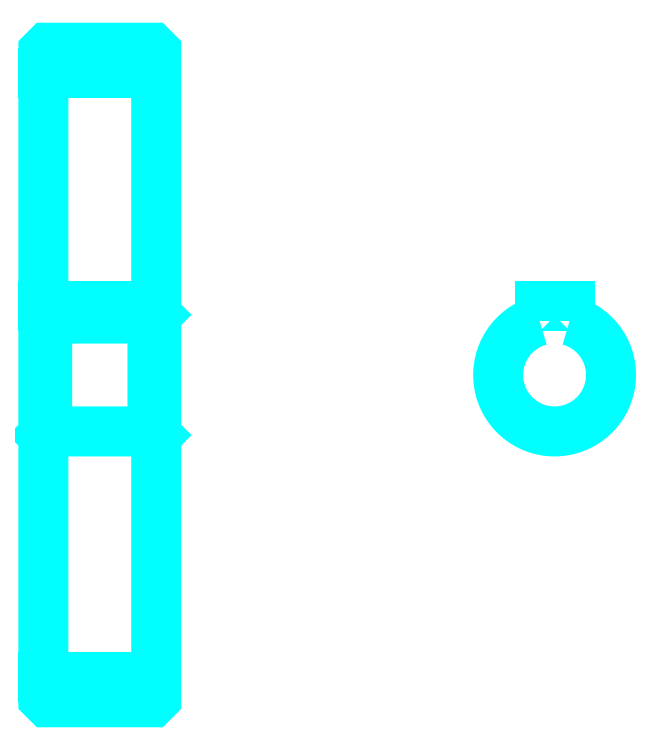
<metadata>
{"format":"dxf","ext":"dxf","renderer":"ezdxf+matplotlib","layout":"modelspace","background":"white","min_lineweight":24,"dpi":150}
</metadata>
<code>
0
SECTION
2
ENTITIES
0
LINE
8
0
10
170
20
232.3
30
0
11
200
21
232.3
31
0
0
LINE
8
0
10
170
20
71.81
30
0
11
200
21
71.81
31
0
0
LINE
8
0
10
200
20
168.1
30
0
11
199
21
167.1
31
0
0
LINE
8
0
10
200
20
136.1
30
0
11
199
21
137.1
31
0
0
LINE
8
0
10
170
20
136.1
30
0
11
171
21
137.1
31
0
0
POLYLINE
8
0
66
1
10
0
20
0
30
0
70
2
0
VERTEX
8
0
10
170
20
136.1
30
0
70
0
0
VERTEX
8
0
10
170
20
66.06
30
0
70
0
0
VERTEX
8
0
10
171
20
65.06
30
0
70
0
0
VERTEX
8
0
10
199
20
65.06
30
0
70
0
0
VERTEX
8
0
10
200
20
66.06
30
0
70
0
0
VERTEX
8
0
10
200
20
238.1
30
0
70
0
0
VERTEX
8
0
10
199
20
239.1
30
0
70
0
0
VERTEX
8
0
10
171
20
239.1
30
0
70
0
0
VERTEX
8
0
10
170
20
238.1
30
0
70
0
0
VERTEX
8
0
10
170
20
136.1
30
0
70
0
0
SEQEND
8
0
0
POLYLINE
8
0
66
1
10
0
20
0
30
0
70
2
0
VERTEX
8
0
10
170
20
168.1
30
0
70
0
0
VERTEX
8
0
10
171
20
167.1
30
0
70
0
0
VERTEX
8
0
10
171
20
137.1
30
0
70
0
0
VERTEX
8
0
10
199
20
137.1
30
0
70
0
0
VERTEX
8
0
10
199
20
167.1
30
0
70
0
0
VERTEX
8
0
10
171
20
167.1
30
0
70
0
0
SEQEND
8
0
0
ARC
8
0
10
305.9
20
152.1
30
0
40
15
50
105.5
51
74.53
0
POLYLINE
8
0
66
1
10
0
20
0
30
0
70
2
0
VERTEX
8
0
10
309.9
20
166.5
30
0
70
0
0
VERTEX
8
0
10
309.9
20
170.4
30
0
70
0
0
VERTEX
8
0
10
301.9
20
170.4
30
0
70
0
0
VERTEX
8
0
10
301.9
20
166.5
30
0
70
0
0
SEQEND
8
0
0
LINE
8
0
10
170
20
170.4
30
0
11
200
21
170.4
31
0
0
ENDSEC
0
EOF

</code>
